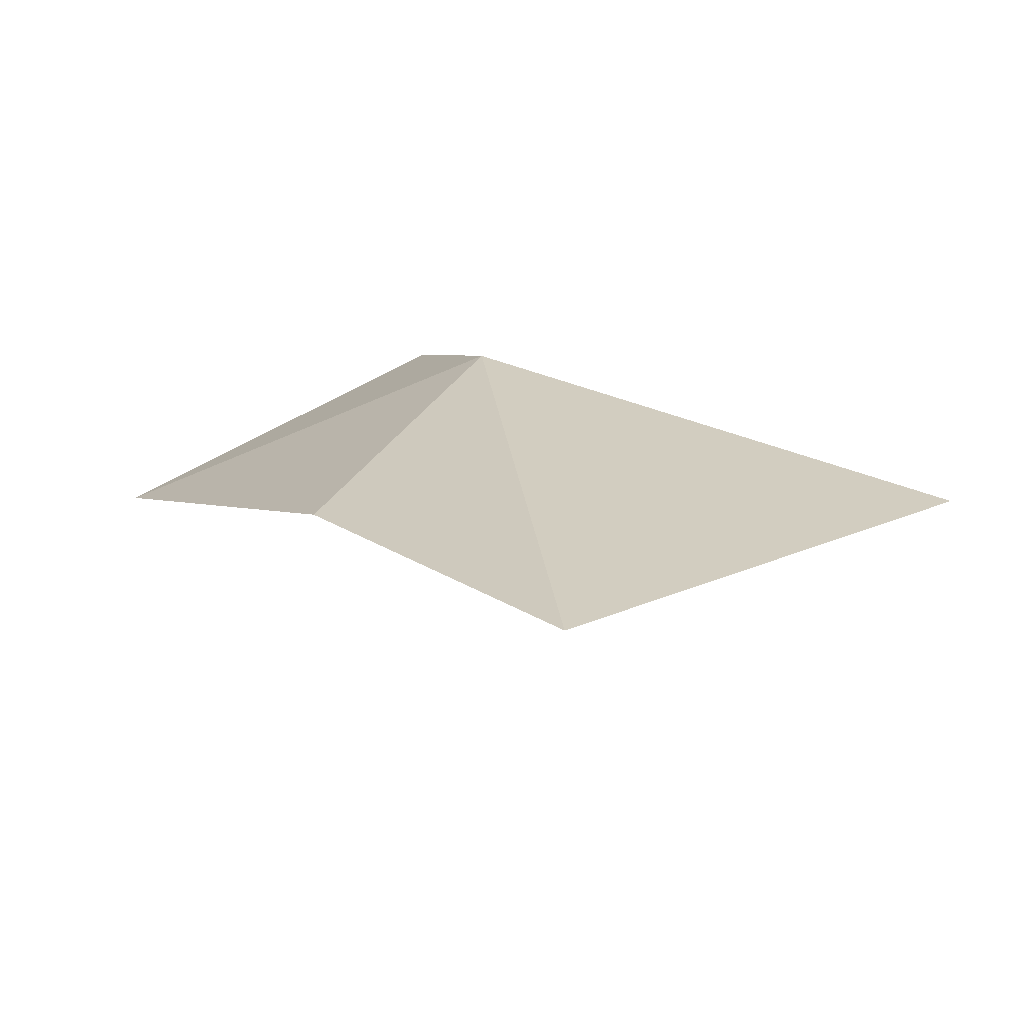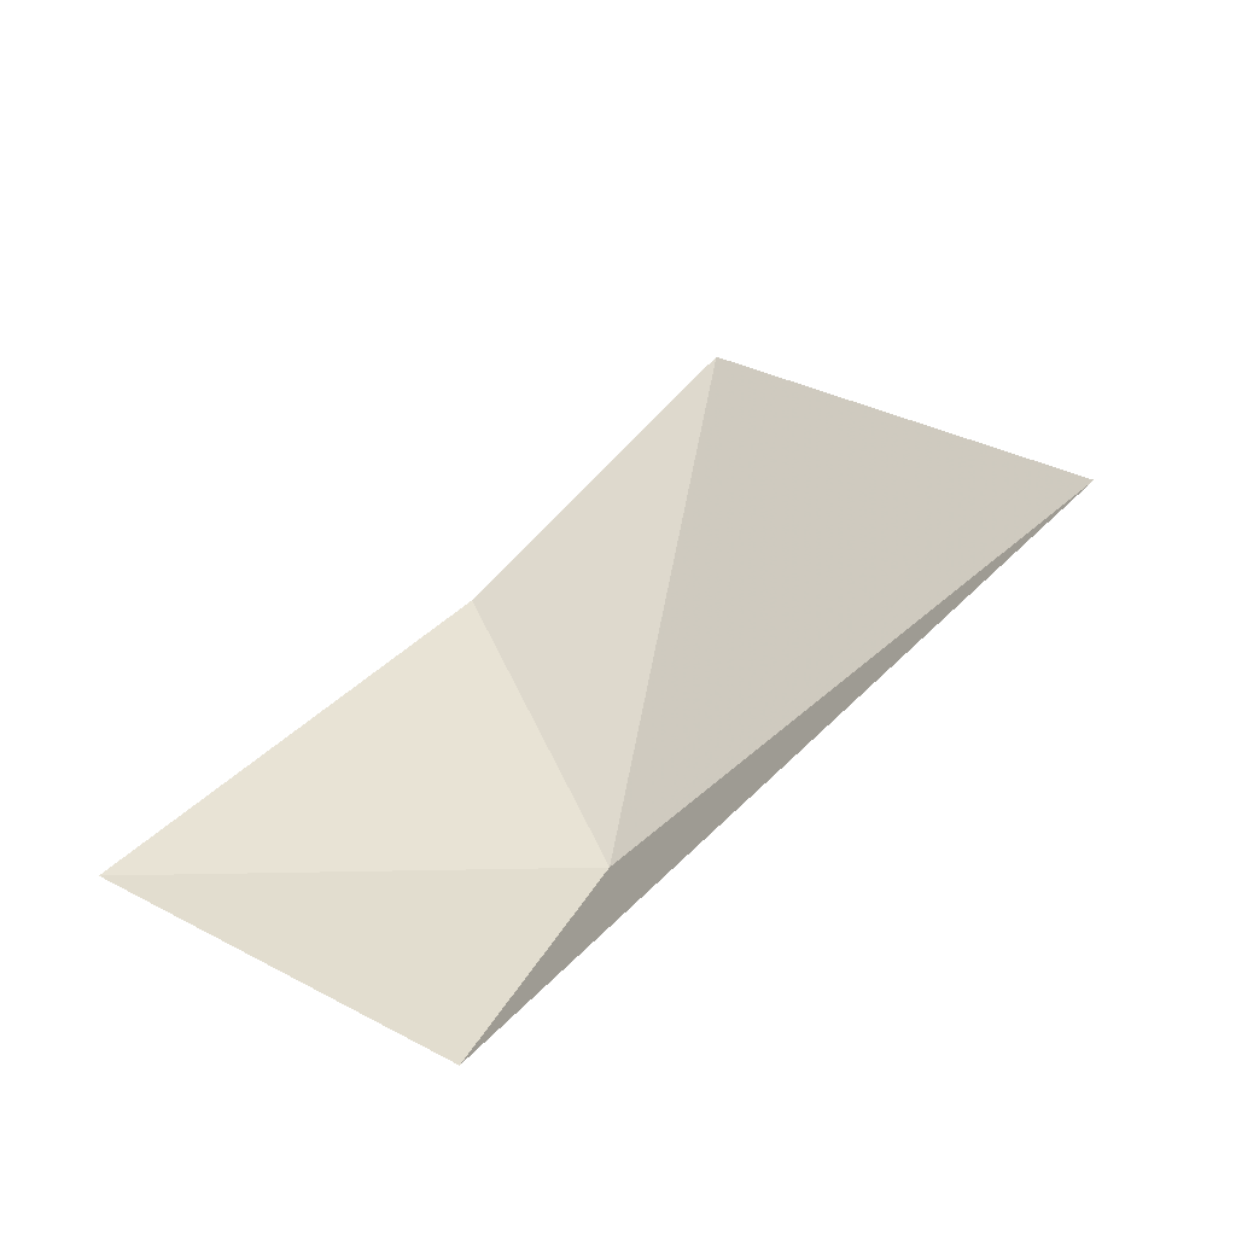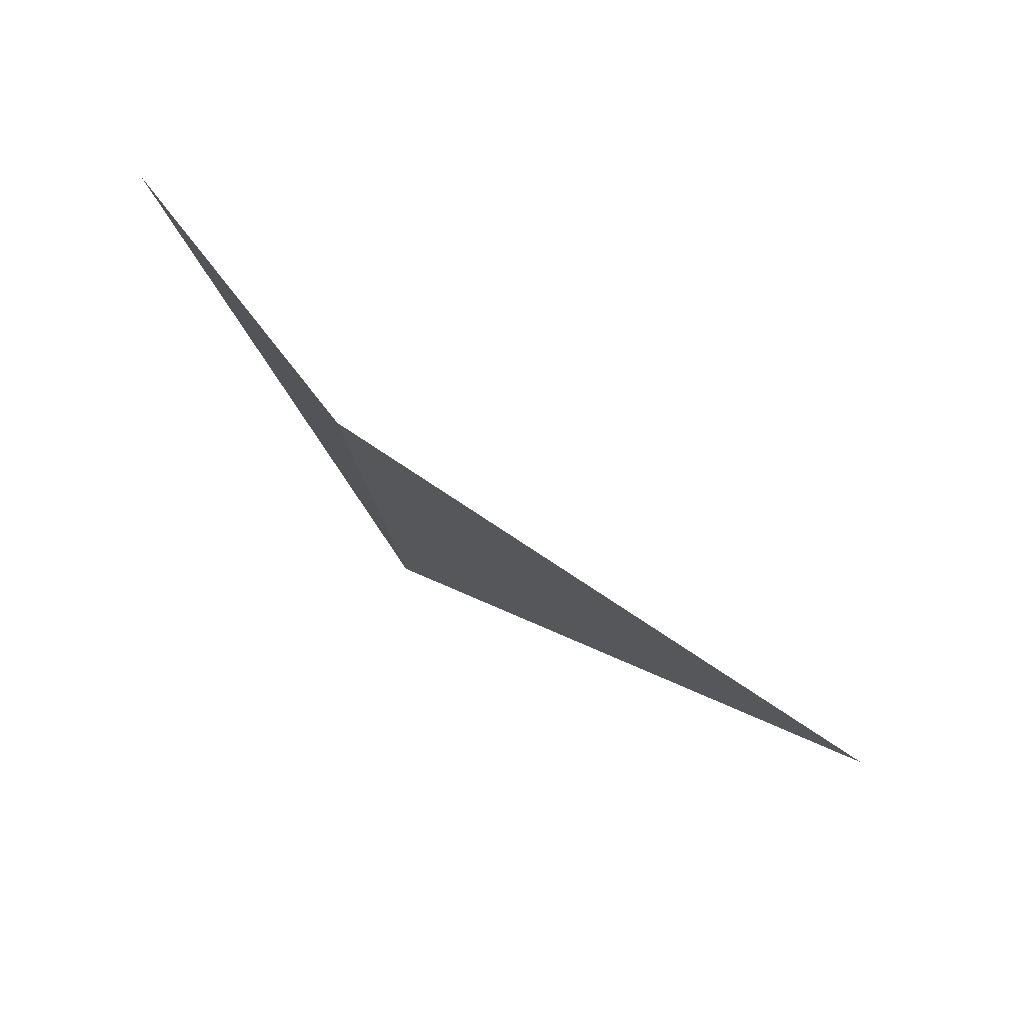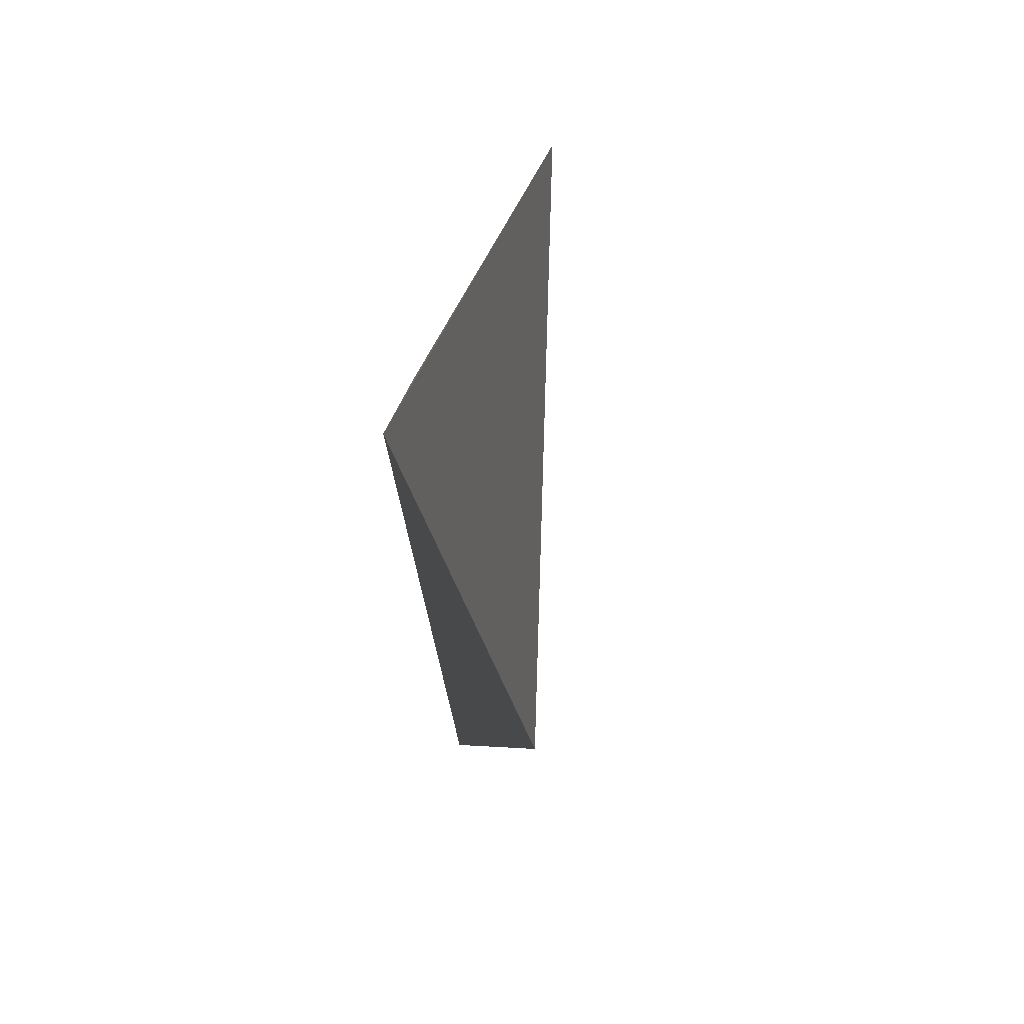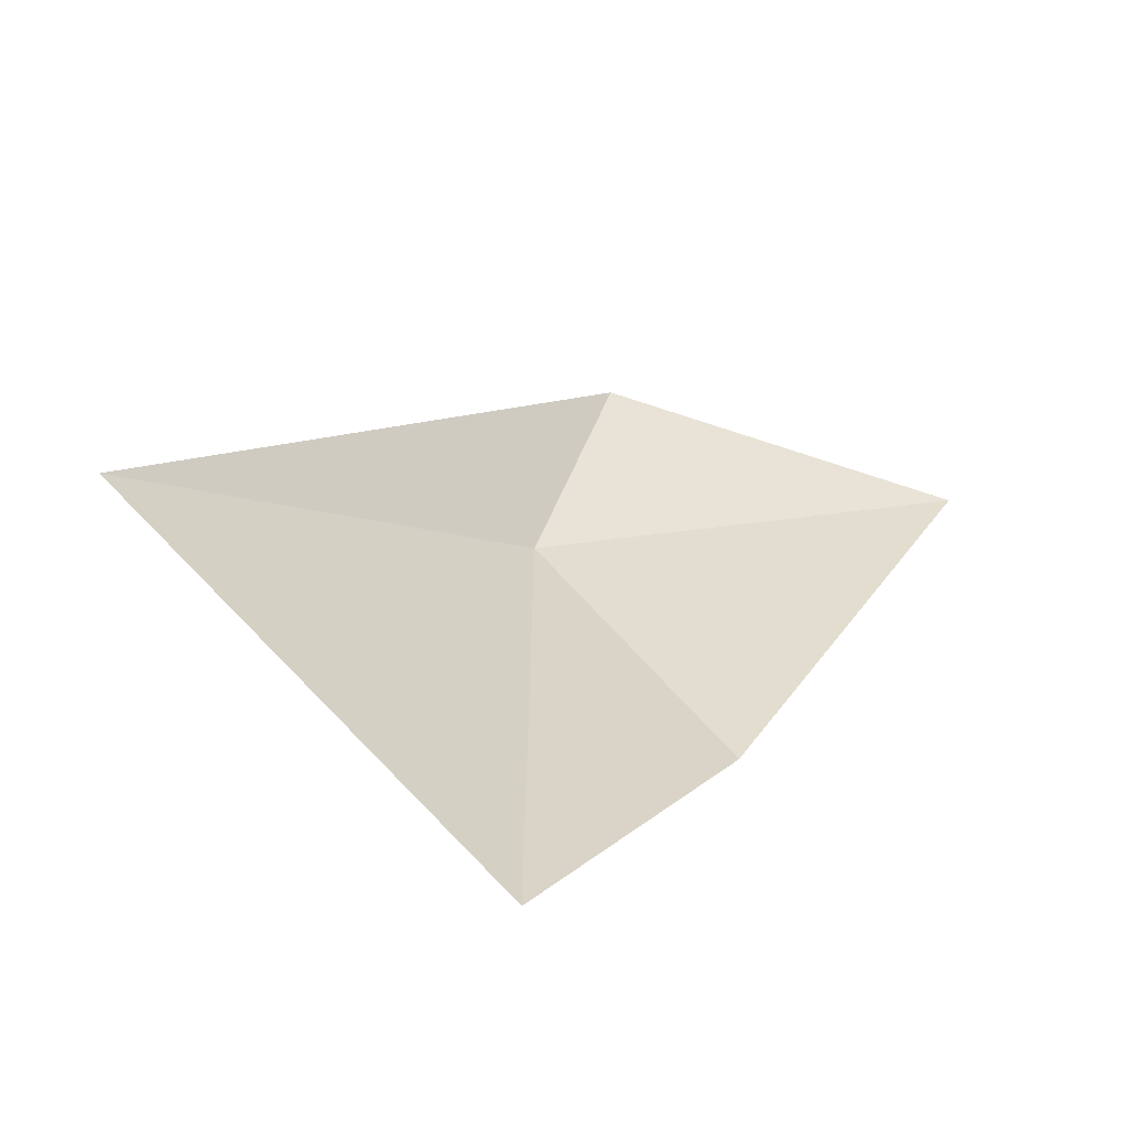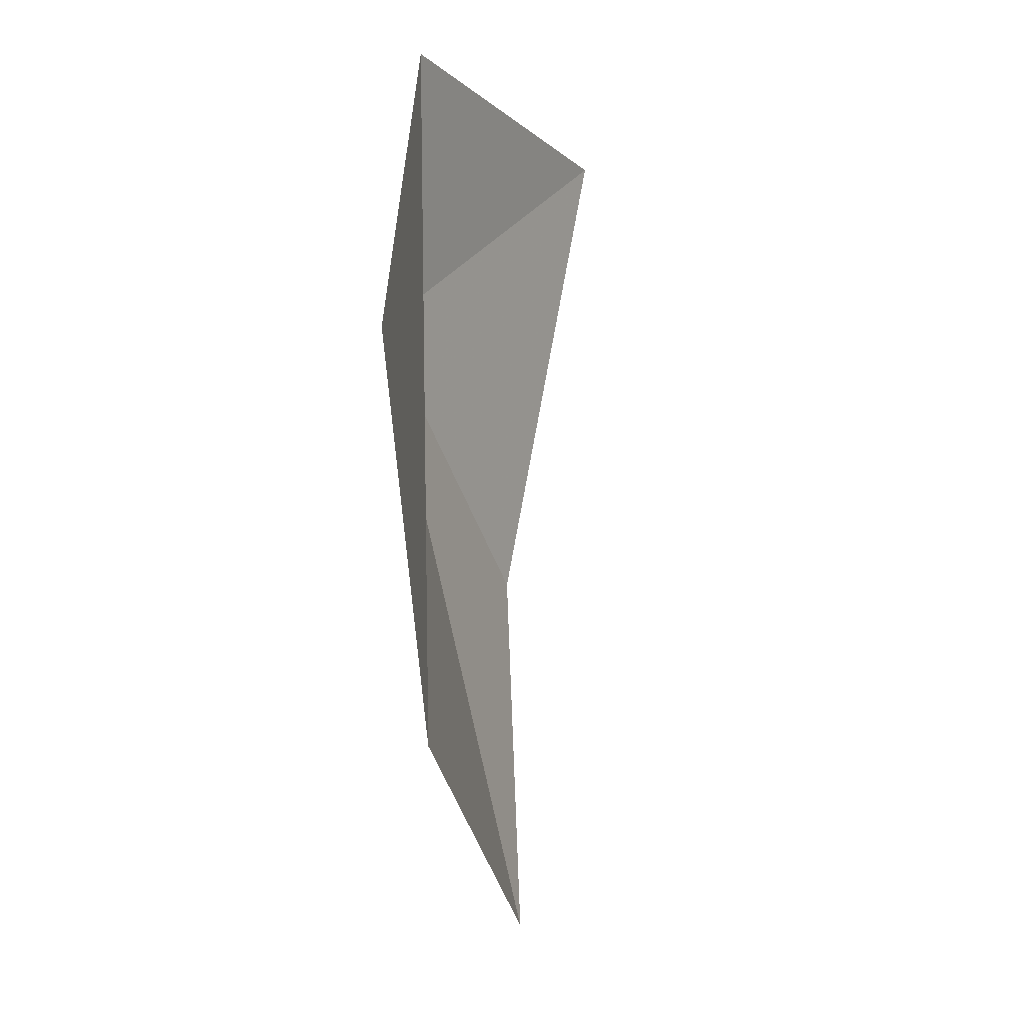
<metadata>
{"format":"obj","ext":"obj","renderer":"f3d","projection":"perspective","resolution":1024,"background":"white","views":[{"elev":-78.9,"azim":-158.0,"up":"+Y"},{"elev":34.2,"azim":-171.4,"up":"+Z"},{"elev":76.1,"azim":-126.7,"up":"+Y"},{"elev":-58.0,"azim":-76.1,"up":"+Y"},{"elev":-49.0,"azim":-3.8,"up":"+Y"},{"elev":18.1,"azim":-61.8,"up":"+Y"}]}
</metadata>
<code>
v -7.33e+04 -6.908e+04 348.9
v -7.33e+04 -6.908e+04 349.1
v -7.33e+04 -6.909e+04 349.6
v -7.331e+04 -6.908e+04 353.3
v -7.33e+04 -6.909e+04 351.6
v -7.33e+04 -6.908e+04 349
f 1 3 2
f 1 4 5
f 1 5 3
f 1 2 6
f 1 6 4

</code>
